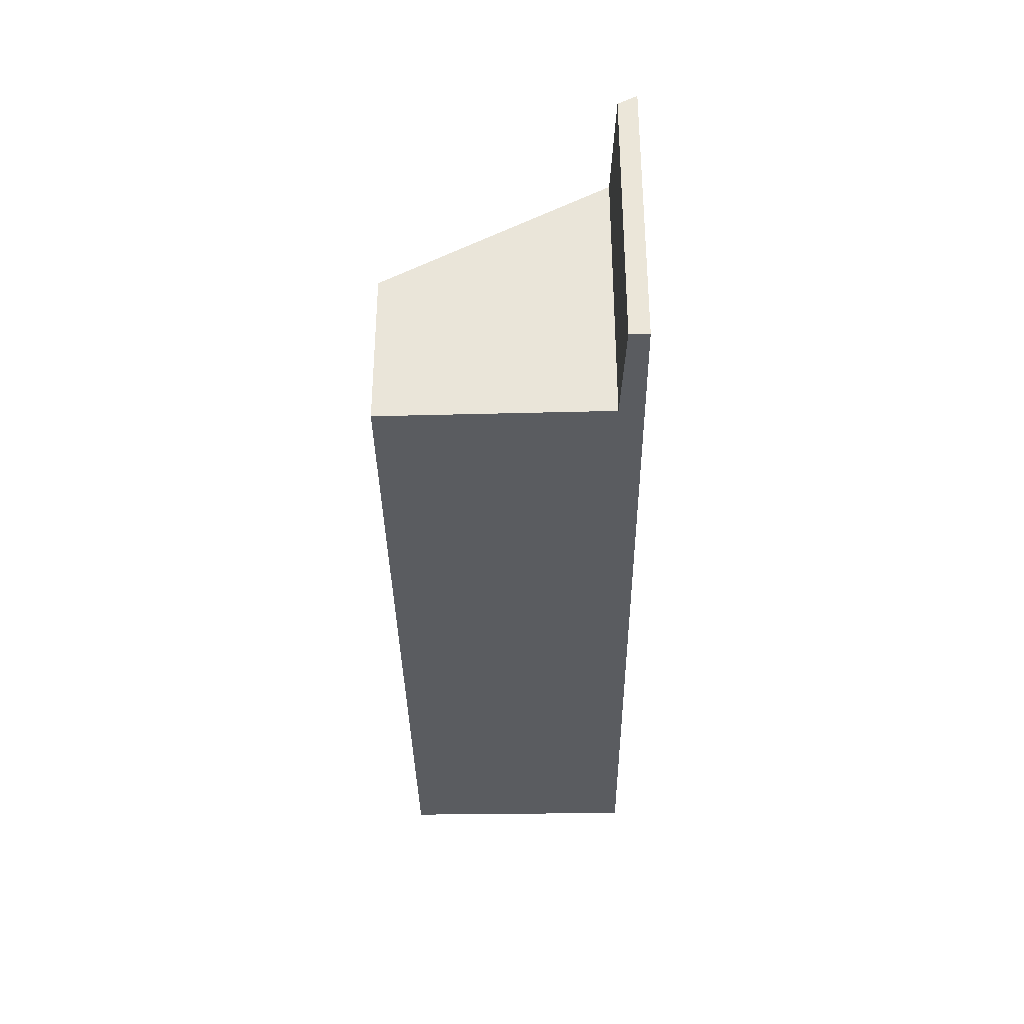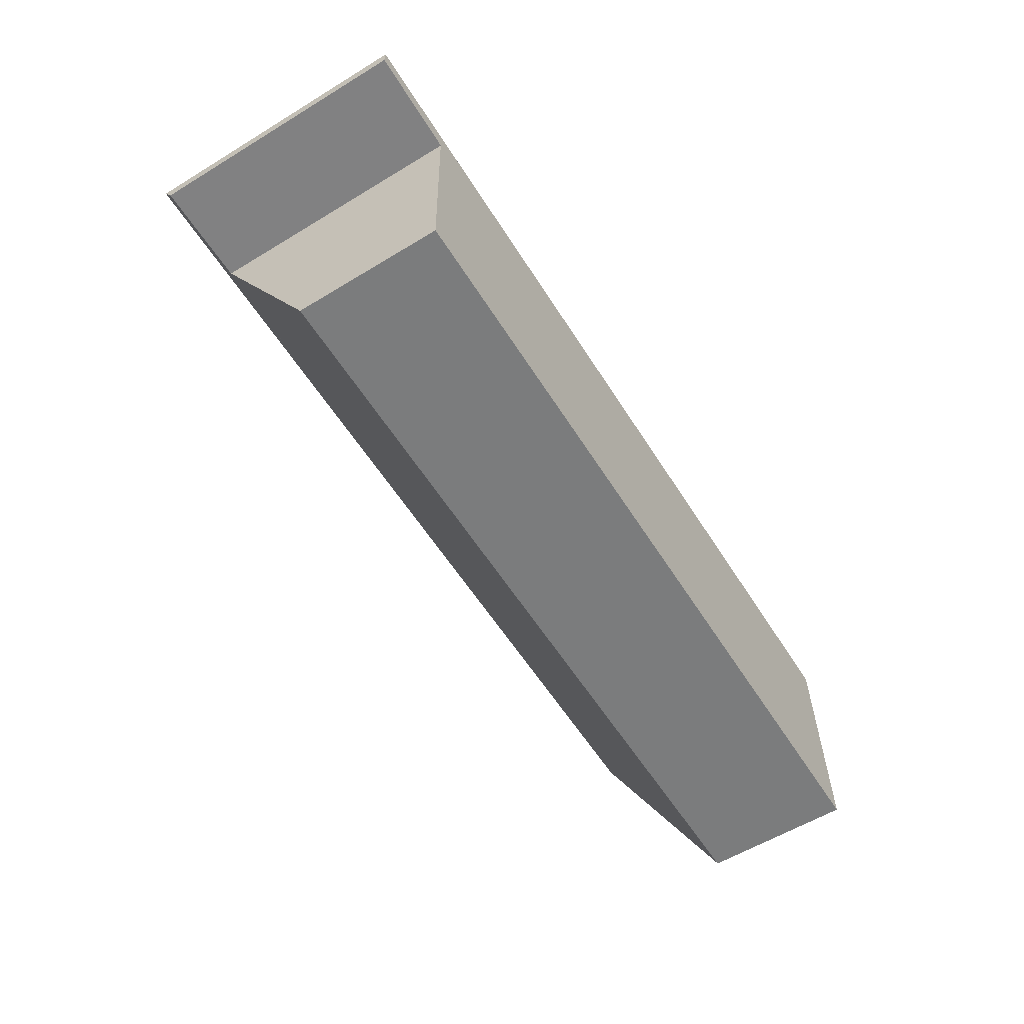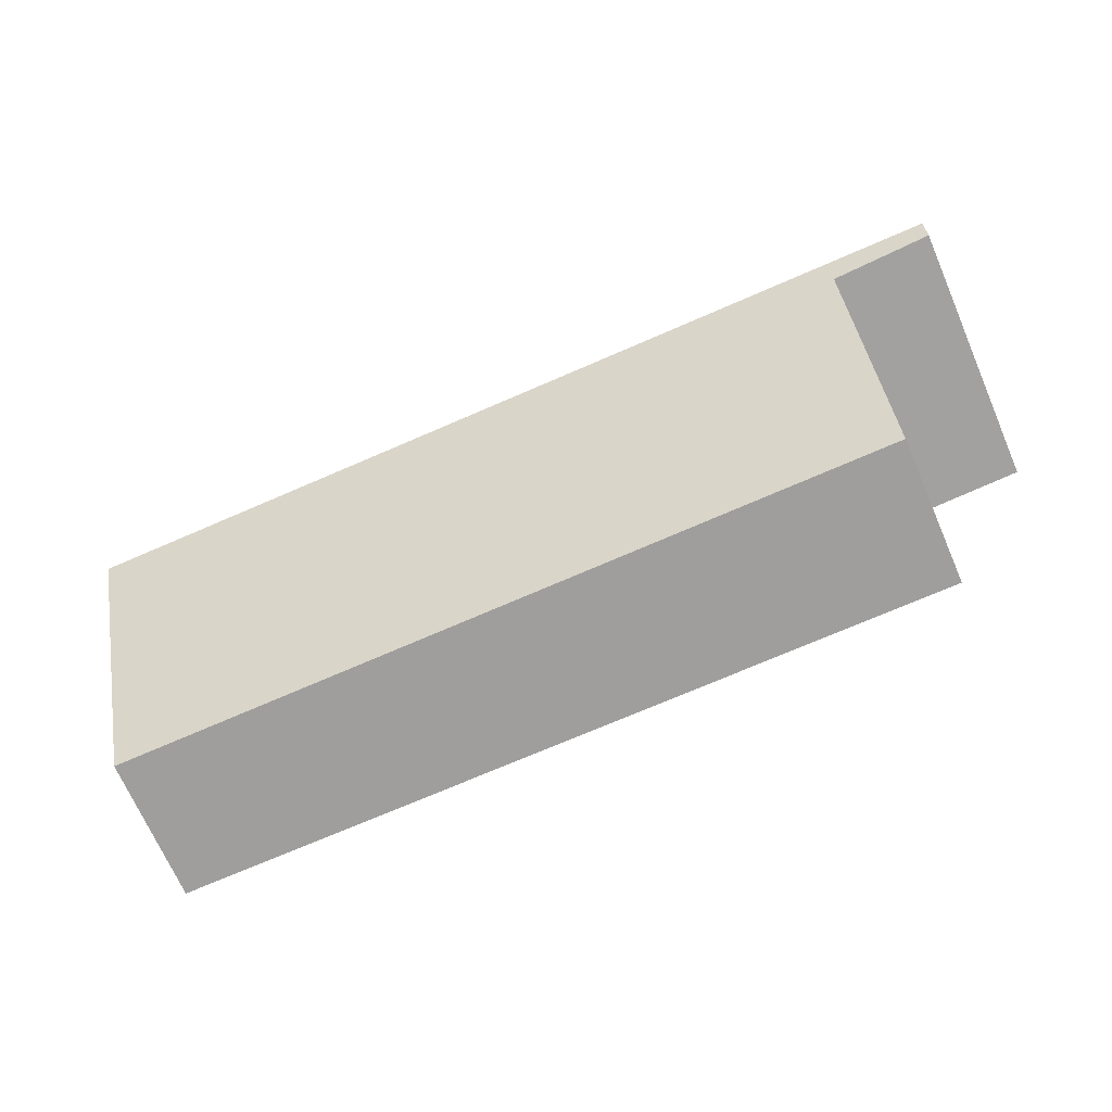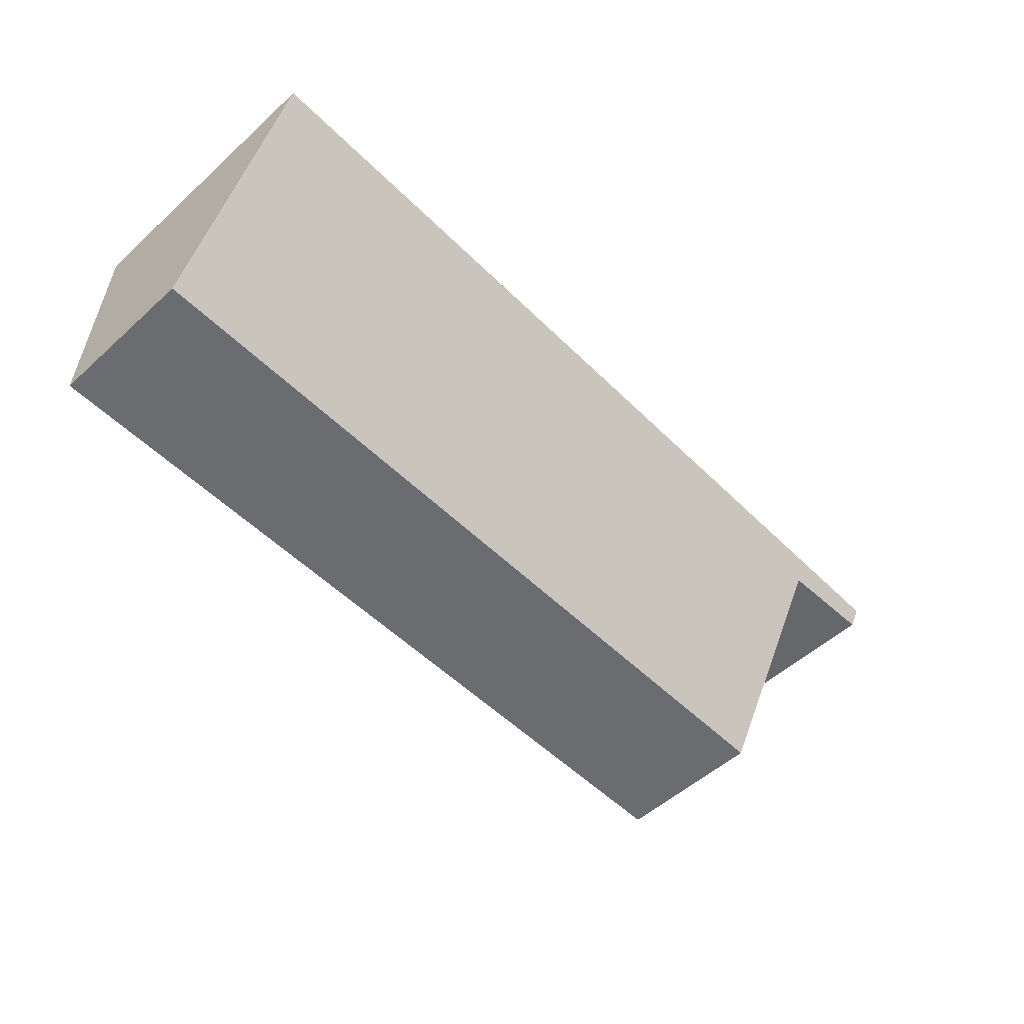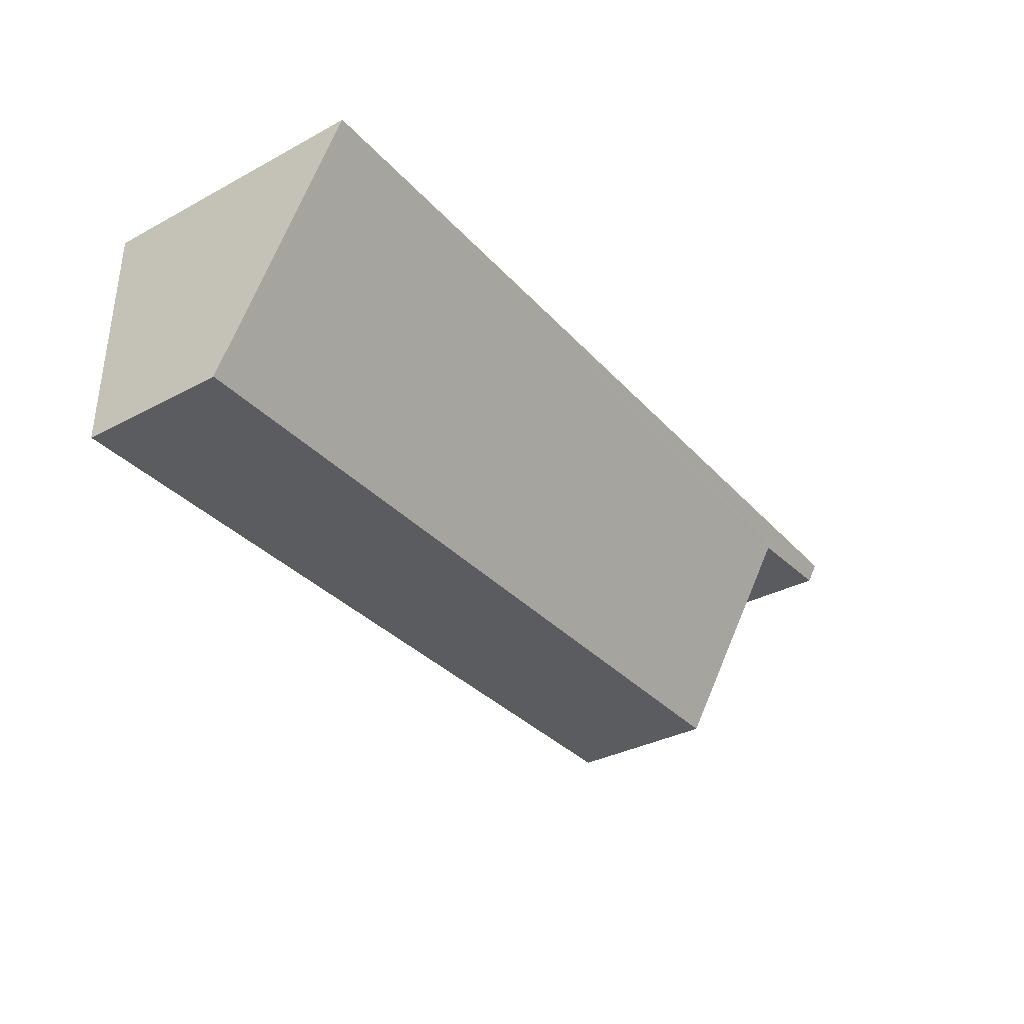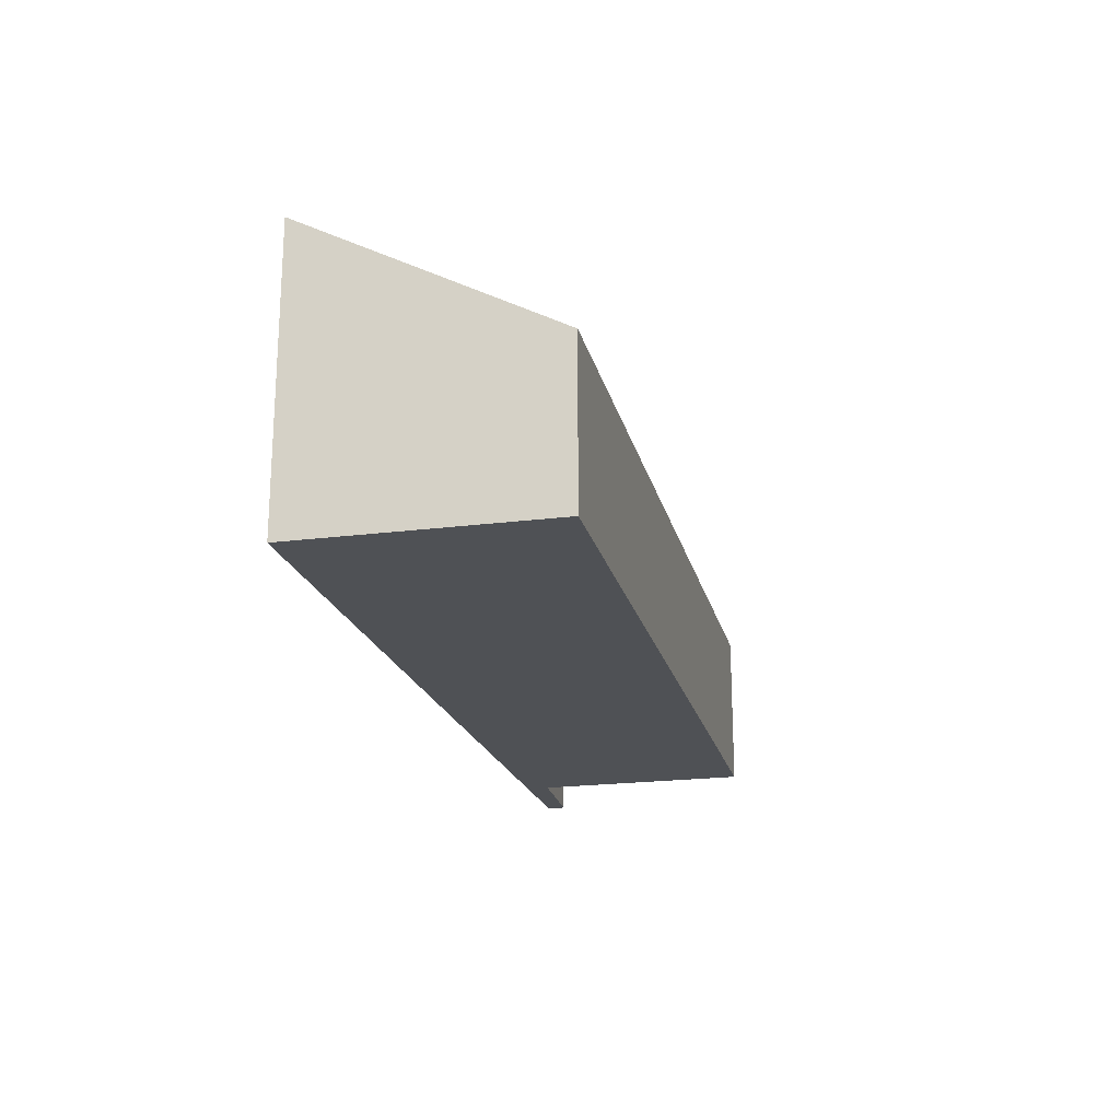
<metadata>
{"format":"obj","ext":"obj","renderer":"f3d","projection":"perspective","resolution":1024,"background":"white","views":[{"elev":-34.2,"azim":-89.1,"up":"+Y"},{"elev":-58.5,"azim":-57.9,"up":"+Z"},{"elev":-70.9,"azim":-156.4,"up":"+Z"},{"elev":-53.8,"azim":133.8,"up":"+Z"},{"elev":-34.5,"azim":125.6,"up":"+Z"},{"elev":-20.0,"azim":103.0,"up":"+Y"}]}
</metadata>
<code>
v  2.262 3.221 -5.003
v  19.47 5.895 3.61e-16
v  19.5 3.201 -5.079
v  2.168 5.619 -0.482
v  2.099 5.621 -0.479
v  0 5.668 -0.384
v  2.096 5.874 3.597e-16
v  0 5.872 3.596e-16
v  0 0 0
v  2.096 0 0
v  19.47 0 0
v  19.5 3.11e-16 -5.079
v  2.262 3.063e-16 -5.003
v  0 2.351e-17 -0.384
v  2.168 2.951e-17 -0.482
v  2.099 2.933e-17 -0.479
g defaultobject
f 1 2 3
f 2 1 4
f 2 4 5
f 2 5 6
f 2 6 7
f 7 6 8
f 9 7 8
f 7 9 2
f 2 9 10
f 2 10 11
f 11 3 2
f 3 11 12
f 3 13 1
f 13 3 12
f 5 14 6
f 14 5 4
f 14 4 15
f 14 15 16
f 1 15 4
f 15 1 13
f 6 9 8
f 9 6 14
f 10 12 11
f 12 10 15
f 12 15 13
f 15 10 16
f 16 10 9
f 16 9 14

</code>
